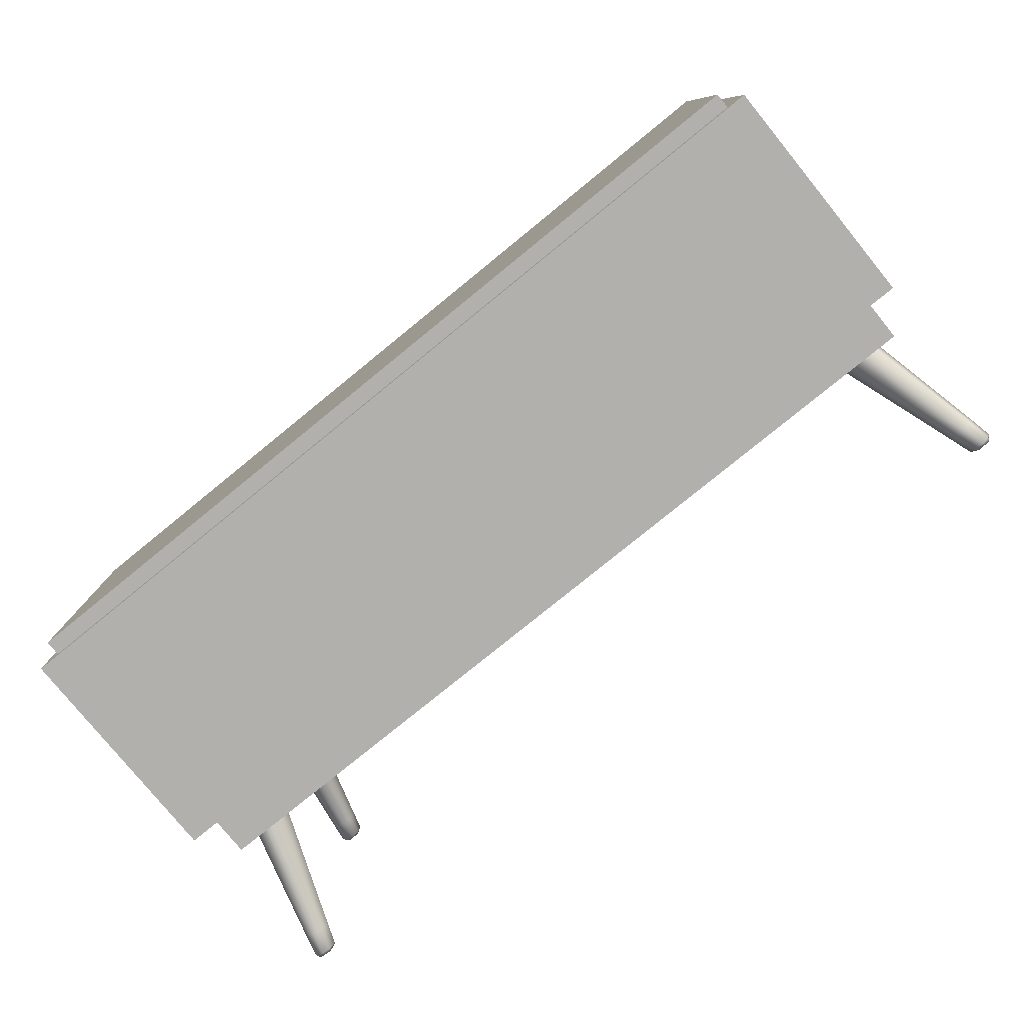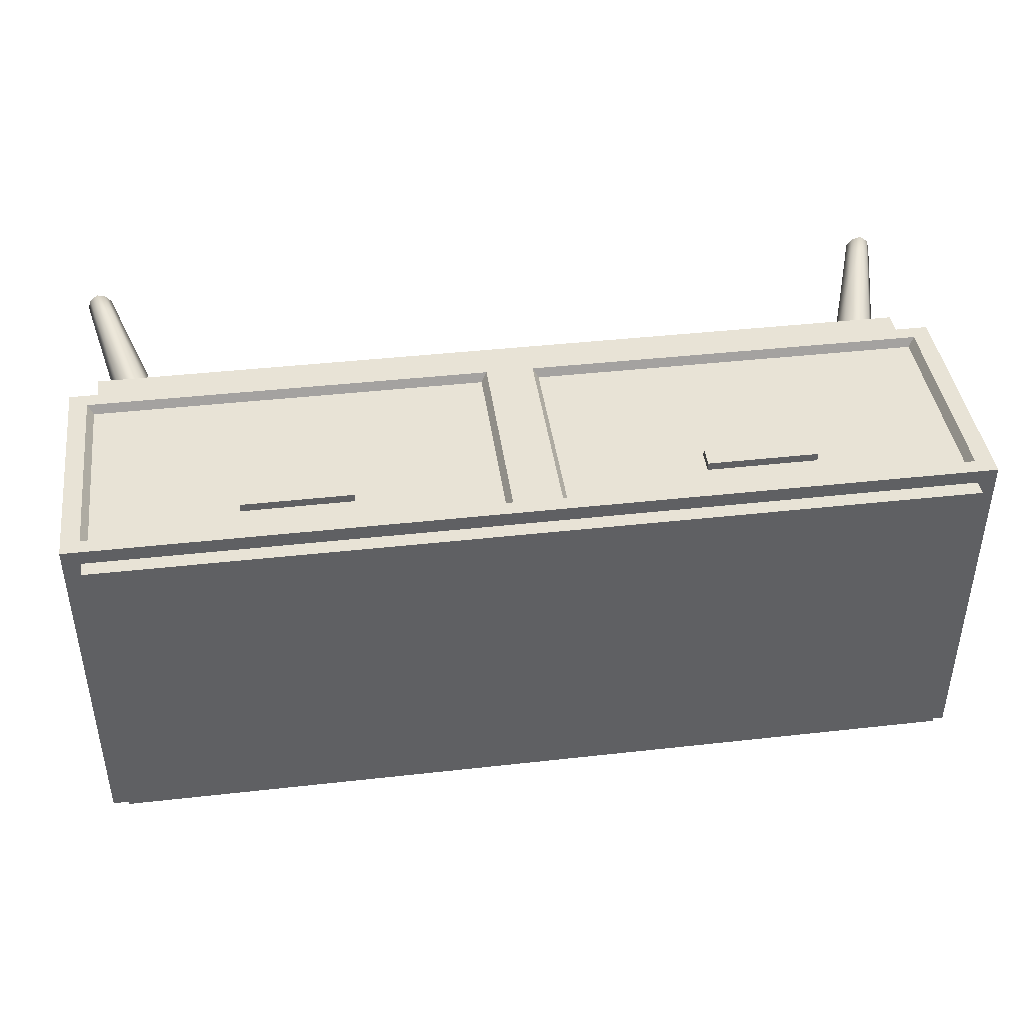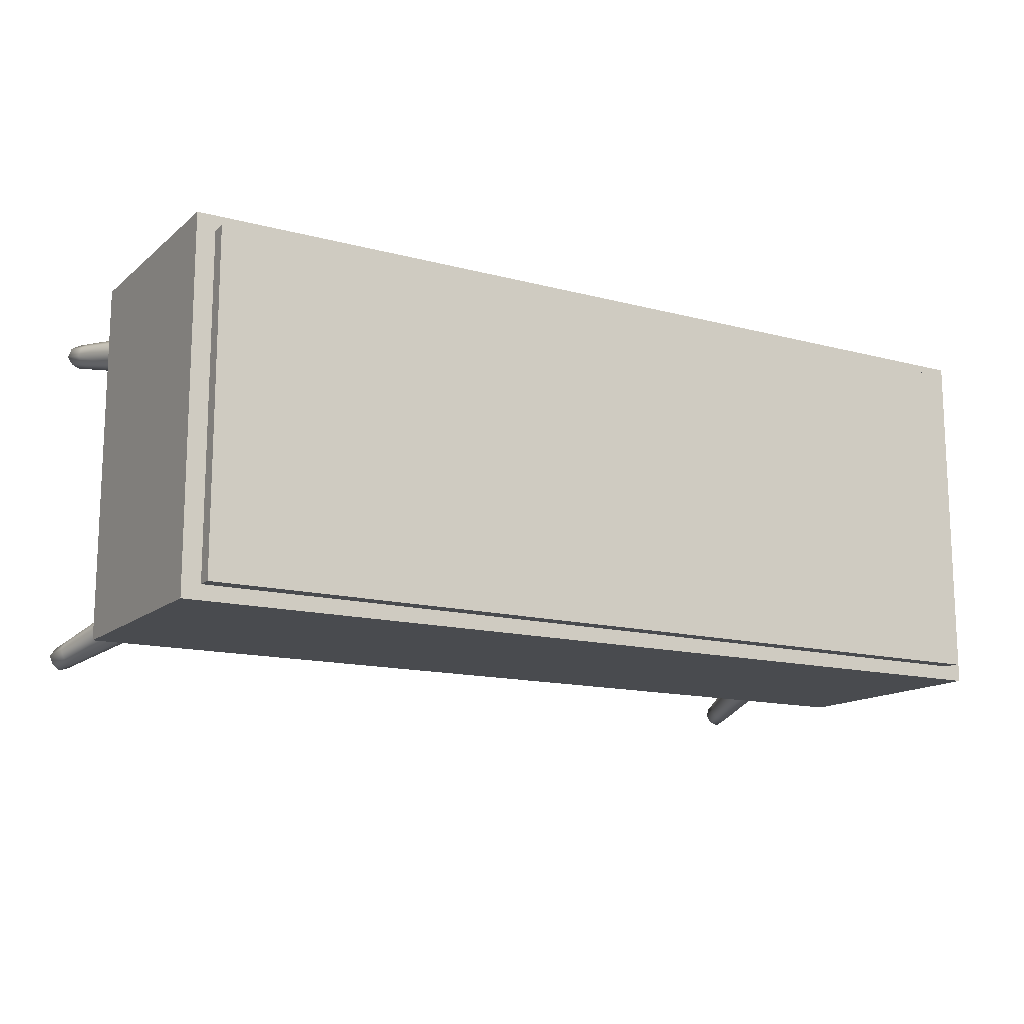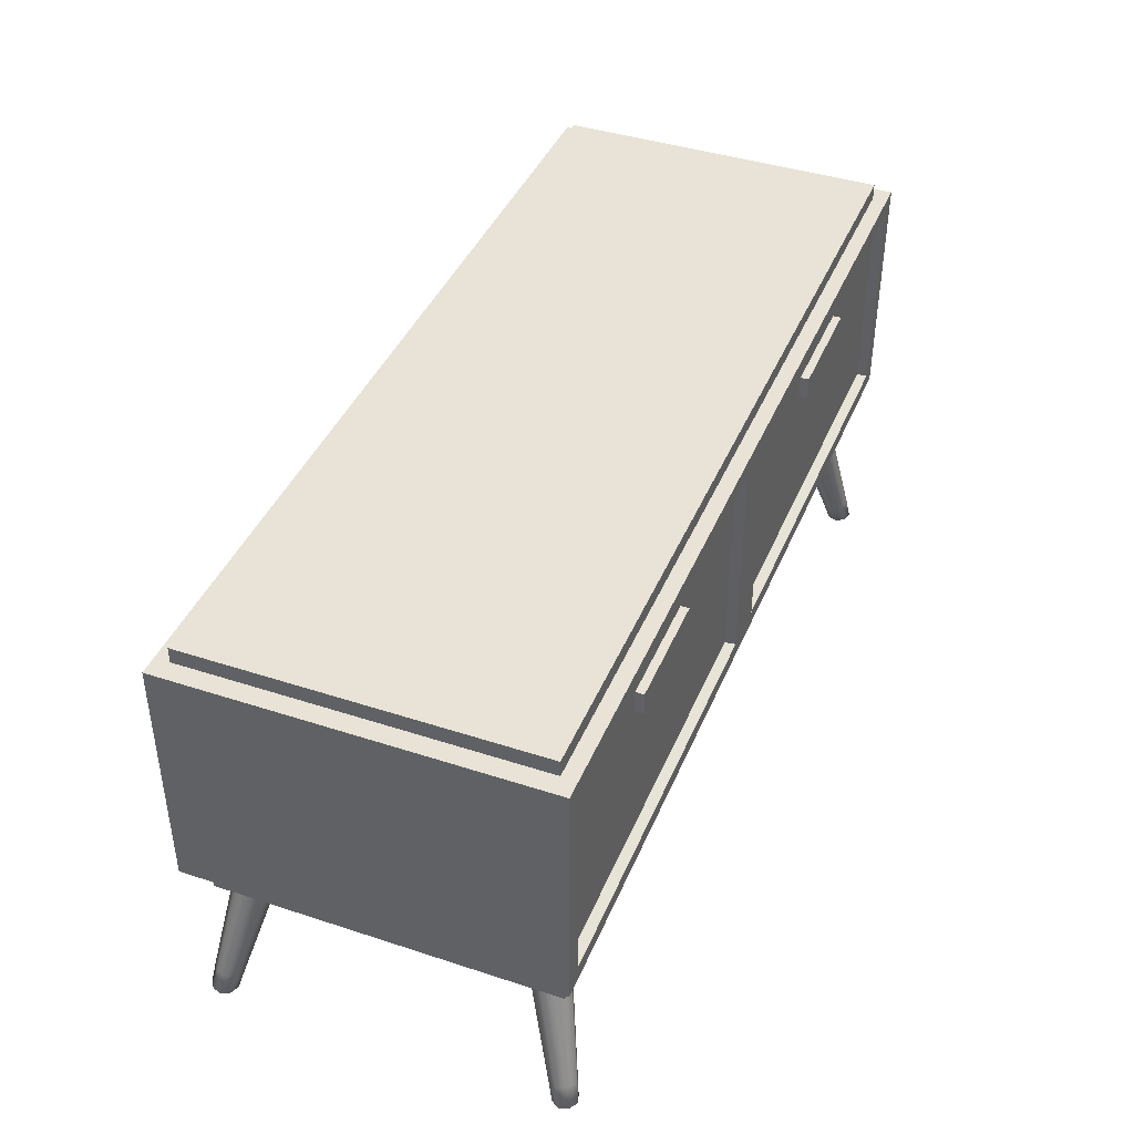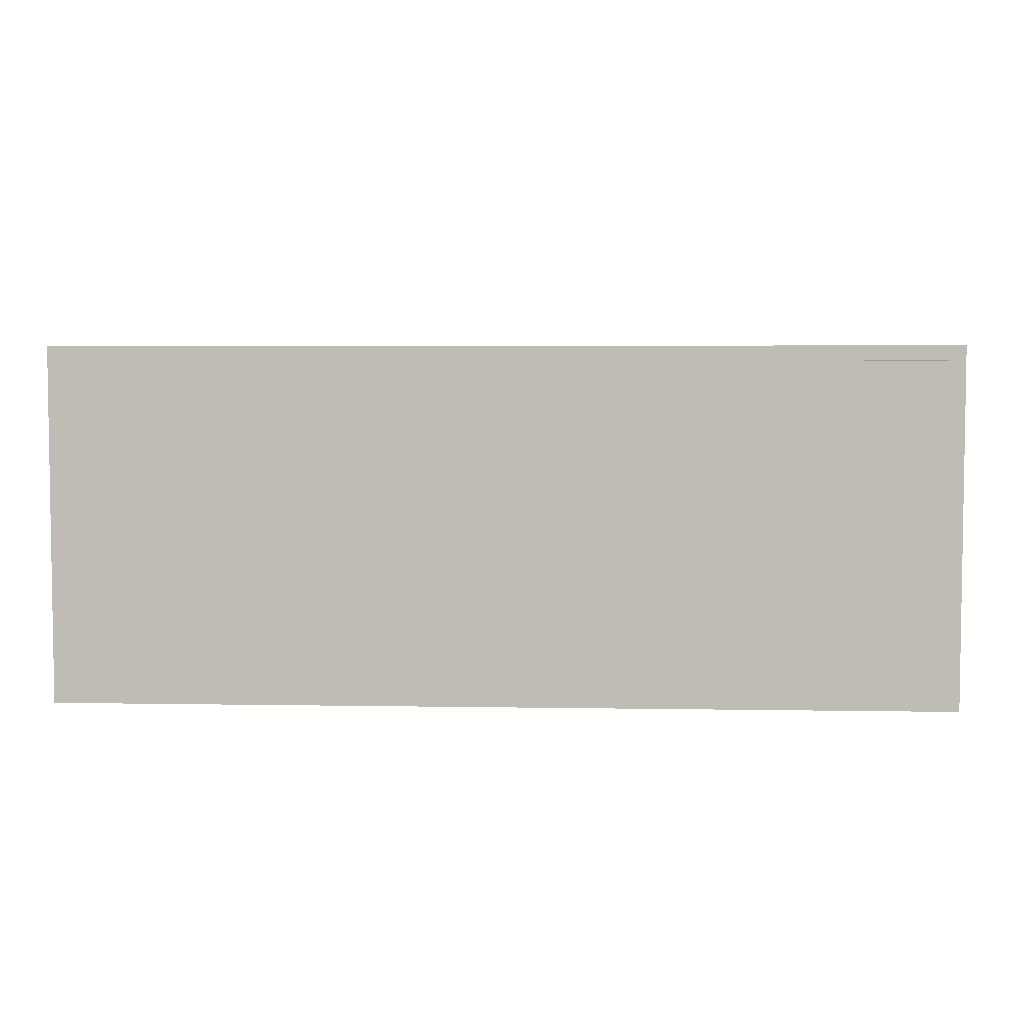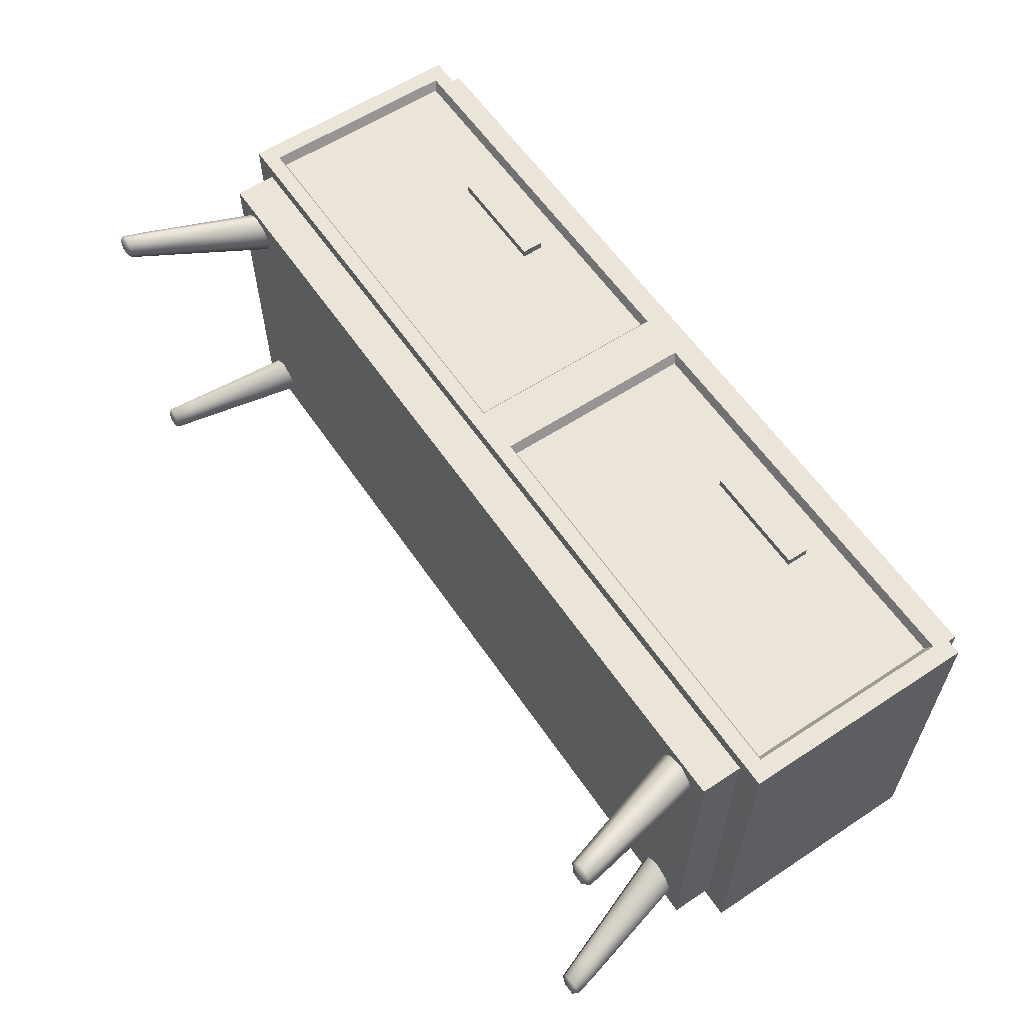
<metadata>
{"format":"obj","ext":"obj","renderer":"f3d","projection":"perspective","resolution":1024,"background":"white","views":[{"elev":-78.8,"azim":-140.9,"up":"+Z"},{"elev":41.7,"azim":172.3,"up":"+Z"},{"elev":-14.1,"azim":149.6,"up":"+Z"},{"elev":41.5,"azim":-68.4,"up":"+Y"},{"elev":4.8,"azim":-176.9,"up":"+Z"},{"elev":59.4,"azim":56.0,"up":"+Z"}]}
</metadata>
<code>
o Drawer_1
v 1.397 0.5613 0.56
v 1.397 1.296 0.56
v 1.397 0.5613 -0.5509
v 1.397 1.296 -0.5509
v 1.341 1.247 0.56
v 1.341 0.6095 0.56
v 0.07468 0.6095 0.56
v 0.07468 1.247 0.56
v 1.323 1.235 0.5313
v 1.323 0.6222 0.5313
v 0.09249 0.6222 0.5313
v 0.09249 1.235 0.5313
v 1.317 0.5707 0.5158
v 1.317 0.5707 -0.5066
v 1.317 0.4327 0.5158
v 1.317 0.4327 -0.5066
v 0.8784 1.146 0.5564
v 0.8784 1.078 0.5564
v 0.5369 1.078 0.5564
v 0.5369 1.146 0.5564
v 0.8784 1.146 0.5044
v 0.8784 1.078 0.5044
v 0.5369 1.078 0.5044
v 0.5369 1.146 0.5044
v 1.218 0.2276 0.4389
v 1.288 0.2379 0.4292
v 1.296 0.2483 0.4992
v 1.325 -0.009416 0.5216
v 1.293 0.001511 0.4967
v 1.345 0.005436 0.4895
v 1.351 0.009361 0.5419
v 1.299 0.005436 0.5491
v 1.226 0.2379 0.5088
v 1.302 -0.006684 0.5042
v 1.146 0.4427 0.3836
v 1.317 0.002492 0.48
v 1.341 -0.005703 0.4989
v 1.233 0.4556 0.3716
v 1.361 0.00838 0.5139
v 1.346 -0.004722 0.5378
v 1.243 0.4684 0.4585
v 1.326 0.00838 0.5586
v 1.307 -0.005703 0.5432
v 1.157 0.4556 0.4705
v 1.204 0.2302 0.4763
v 1.251 0.2302 0.4166
v 1.309 0.2457 0.4618
v 1.263 0.2457 0.5215
v 1.283 0.002492 0.5247
v 1.272 0.06349 0.481
v 1.329 0.07099 0.4731
v 1.336 0.07848 0.5302
v 1.279 0.07099 0.5381
v 1.294 -0.004124 0.5246
v 1.13 0.446 0.43
v 1.32 -0.004124 0.4916
v 1.187 0.446 0.3559
v 1.327 -0.001507 0.5495
v 1.202 0.4652 0.4862
v 1.352 -0.001507 0.5166
v 1.26 0.4652 0.4121
v 1.299 0.06537 0.4628
v 1.347 0.07661 0.4997
v 1.309 0.07661 0.5484
v 1.261 0.06537 0.5115
v 1.218 0.2276 -0.4389
v 1.288 0.2379 -0.4292
v 1.296 0.2483 -0.4992
v 1.325 -0.009416 -0.5216
v 1.293 0.001511 -0.4967
v 1.345 0.005436 -0.4895
v 1.351 0.009361 -0.5419
v 1.299 0.005436 -0.5491
v 1.226 0.2379 -0.5088
v 1.302 -0.006684 -0.5042
v 1.146 0.4427 -0.3836
v 1.317 0.002492 -0.48
v 1.341 -0.005703 -0.4989
v 1.233 0.4556 -0.3716
v 1.361 0.00838 -0.5139
v 1.346 -0.004722 -0.5378
v 1.243 0.4684 -0.4585
v 1.326 0.00838 -0.5586
v 1.307 -0.005703 -0.5432
v 1.157 0.4556 -0.4705
v 1.204 0.2302 -0.4763
v 1.251 0.2302 -0.4166
v 1.309 0.2457 -0.4618
v 1.263 0.2457 -0.5215
v 1.283 0.002492 -0.5247
v 1.272 0.06349 -0.481
v 1.329 0.07099 -0.4731
v 1.336 0.07848 -0.5302
v 1.279 0.07099 -0.5381
v 1.294 -0.004124 -0.5246
v 1.13 0.446 -0.43
v 1.32 -0.004124 -0.4916
v 1.187 0.446 -0.3559
v 1.327 -0.001507 -0.5495
v 1.202 0.4652 -0.4862
v 1.352 -0.001507 -0.5166
v 1.26 0.4652 -0.4121
v 1.299 0.06537 -0.4628
v 1.347 0.07661 -0.4997
v 1.309 0.07661 -0.5484
v 1.261 0.06537 -0.5115
v 1.341 1.296 -0.5061
v 1.341 1.296 0.5152
v 1.341 1.343 -0.5061
v 1.341 1.343 0.5152
v -1.397 0.5613 0.56
v -1.397 1.296 0.56
v -1.397 0.5613 -0.5509
v -1.397 1.296 -0.5509
v -1e-06 0.5613 -0.5509
v -1e-06 1.296 -0.5509
v -1e-06 0.5613 0.56
v -1e-06 1.296 0.56
v -1.341 1.247 0.56
v -1.341 0.6095 0.56
v -0.07468 0.6095 0.56
v -0.07468 1.247 0.56
v -1.323 1.235 0.5313
v -1.323 0.6222 0.5313
v -0.0925 0.6222 0.5313
v -0.0925 1.235 0.5313
v -1.317 0.5707 0.5158
v -1.317 0.5707 -0.5066
v -1e-06 0.5707 -0.5066
v -1e-06 0.5707 0.5158
v -1.317 0.4327 0.5158
v -1.317 0.4327 -0.5066
v -1e-06 0.4327 0.5158
v -1e-06 0.4327 -0.5066
v -0.8784 1.146 0.5564
v -0.8784 1.078 0.5564
v -0.5369 1.078 0.5564
v -0.5369 1.146 0.5564
v -0.8784 1.146 0.5044
v -0.8784 1.078 0.5044
v -0.5369 1.078 0.5044
v -0.5369 1.146 0.5044
v -1.218 0.2276 0.4389
v -1.288 0.2379 0.4292
v -1.296 0.2483 0.4992
v -1.325 -0.009416 0.5216
v -1.293 0.001511 0.4967
v -1.345 0.005436 0.4895
v -1.351 0.009361 0.5419
v -1.299 0.005436 0.5491
v -1.226 0.2379 0.5088
v -1.302 -0.006684 0.5042
v -1.146 0.4427 0.3836
v -1.317 0.002492 0.48
v -1.341 -0.005703 0.4989
v -1.233 0.4556 0.3716
v -1.361 0.00838 0.5139
v -1.346 -0.004722 0.5378
v -1.243 0.4684 0.4585
v -1.326 0.00838 0.5586
v -1.307 -0.005703 0.5432
v -1.157 0.4556 0.4705
v -1.204 0.2302 0.4763
v -1.251 0.2302 0.4166
v -1.309 0.2457 0.4618
v -1.263 0.2457 0.5215
v -1.283 0.002492 0.5247
v -1.272 0.06349 0.481
v -1.329 0.07099 0.4731
v -1.336 0.07848 0.5302
v -1.279 0.07099 0.5381
v -1.294 -0.004124 0.5246
v -1.13 0.446 0.43
v -1.32 -0.004124 0.4916
v -1.187 0.446 0.3559
v -1.327 -0.001507 0.5495
v -1.202 0.4652 0.4862
v -1.352 -0.001507 0.5166
v -1.26 0.4652 0.4121
v -1.299 0.06537 0.4628
v -1.347 0.07661 0.4997
v -1.309 0.07661 0.5484
v -1.261 0.06537 0.5115
v -1.218 0.2276 -0.4389
v -1.288 0.2379 -0.4292
v -1.296 0.2483 -0.4992
v -1.325 -0.009416 -0.5216
v -1.293 0.001511 -0.4967
v -1.345 0.005436 -0.4895
v -1.351 0.009361 -0.5419
v -1.299 0.005436 -0.5491
v -1.226 0.2379 -0.5088
v -1.302 -0.006684 -0.5042
v -1.146 0.4427 -0.3836
v -1.317 0.002492 -0.48
v -1.341 -0.005703 -0.4989
v -1.233 0.4556 -0.3716
v -1.361 0.00838 -0.5139
v -1.346 -0.004722 -0.5378
v -1.243 0.4684 -0.4585
v -1.326 0.00838 -0.5586
v -1.307 -0.005703 -0.5432
v -1.157 0.4556 -0.4705
v -1.204 0.2302 -0.4763
v -1.251 0.2302 -0.4166
v -1.309 0.2457 -0.4618
v -1.263 0.2457 -0.5215
v -1.283 0.002492 -0.5247
v -1.272 0.06349 -0.481
v -1.329 0.07099 -0.4731
v -1.336 0.07848 -0.5302
v -1.279 0.07099 -0.5381
v -1.294 -0.004124 -0.5246
v -1.13 0.446 -0.43
v -1.32 -0.004124 -0.4916
v -1.187 0.446 -0.3559
v -1.327 -0.001507 -0.5495
v -1.202 0.4652 -0.4862
v -1.352 -0.001507 -0.5166
v -1.26 0.4652 -0.4121
v -1.299 0.06537 -0.4628
v -1.347 0.07661 -0.4997
v -1.309 0.07661 -0.5484
v -1.261 0.06537 -0.5115
v -1e-06 1.296 -0.5061
v -1.341 1.296 -0.5061
v -1.341 1.296 0.5152
v -1e-06 1.296 0.5152
v -1e-06 1.343 -0.5061
v -1.341 1.343 -0.5061
v -1.341 1.343 0.5152
v -1e-06 1.343 0.5152
f 115 116 4 3
f 3 4 2 1
f 115 3 1 117
f 118 2 108 228
f 2 118 8 5
f 5 8 12 9
f 117 1 6 7
f 118 117 7 8
f 1 2 5 6
f 10 9 12 11
f 6 5 9 10
f 8 7 11 12
f 7 6 10 11
f 129 130 13 14
f 134 16 15 133
f 13 130 133 15
f 129 14 16 134
f 14 13 15 16
f 18 17 20 19
f 20 24 23 19
f 19 23 22 18
f 17 21 24 20
f 18 22 21 17
f 25 50 65 45
f 25 45 55 35
f 25 35 57 46
f 25 46 62 50
f 26 51 62 46
f 26 46 57 38
f 26 38 61 47
f 26 47 63 51
f 27 52 63 47
f 27 47 61 41
f 27 41 59 48
f 27 48 64 52
f 28 34 56 37
f 28 37 60 40
f 28 40 58 43
f 28 43 54 34
f 29 34 54 49
f 29 49 65 50
f 29 50 62 36
f 29 36 56 34
f 30 37 56 36
f 30 36 62 51
f 30 51 63 39
f 30 39 60 37
f 31 40 60 39
f 31 39 63 52
f 31 52 64 42
f 31 42 58 40
f 32 43 58 42
f 32 42 64 53
f 32 53 65 49
f 32 49 54 43
f 33 53 64 48
f 33 48 59 44
f 33 44 55 45
f 33 45 65 53
f 66 86 106 91
f 66 76 96 86
f 66 87 98 76
f 66 91 103 87
f 67 87 103 92
f 67 79 98 87
f 67 88 102 79
f 67 92 104 88
f 68 88 104 93
f 68 82 102 88
f 68 89 100 82
f 68 93 105 89
f 69 78 97 75
f 69 81 101 78
f 69 84 99 81
f 69 75 95 84
f 70 90 95 75
f 70 91 106 90
f 70 77 103 91
f 70 75 97 77
f 71 77 97 78
f 71 92 103 77
f 71 80 104 92
f 71 78 101 80
f 72 80 101 81
f 72 93 104 80
f 72 83 105 93
f 72 81 99 83
f 73 83 99 84
f 73 94 105 83
f 73 90 106 94
f 73 84 95 90
f 74 89 105 94
f 74 85 100 89
f 74 86 96 85
f 74 94 106 86
f 108 107 109 110
f 2 4 107 108
f 4 116 225 107
f 109 229 232 110
f 228 108 110 232
f 107 225 229 109
f 115 113 114 116
f 113 111 112 114
f 115 117 111 113
f 118 228 227 112
f 112 119 122 118
f 119 123 126 122
f 117 121 120 111
f 118 122 121 117
f 111 120 119 112
f 124 125 126 123
f 120 124 123 119
f 122 126 125 121
f 121 125 124 120
f 129 128 127 130
f 134 133 131 132
f 127 131 133 130
f 129 134 132 128
f 128 132 131 127
f 136 137 138 135
f 138 137 141 142
f 137 136 140 141
f 135 138 142 139
f 136 135 139 140
f 143 163 183 168
f 143 153 173 163
f 143 164 175 153
f 143 168 180 164
f 144 164 180 169
f 144 156 175 164
f 144 165 179 156
f 144 169 181 165
f 145 165 181 170
f 145 159 179 165
f 145 166 177 159
f 145 170 182 166
f 146 155 174 152
f 146 158 178 155
f 146 161 176 158
f 146 152 172 161
f 147 167 172 152
f 147 168 183 167
f 147 154 180 168
f 147 152 174 154
f 148 154 174 155
f 148 169 180 154
f 148 157 181 169
f 148 155 178 157
f 149 157 178 158
f 149 170 181 157
f 149 160 182 170
f 149 158 176 160
f 150 160 176 161
f 150 171 182 160
f 150 167 183 171
f 150 161 172 167
f 151 166 182 171
f 151 162 177 166
f 151 163 173 162
f 151 171 183 163
f 184 209 224 204
f 184 204 214 194
f 184 194 216 205
f 184 205 221 209
f 185 210 221 205
f 185 205 216 197
f 185 197 220 206
f 185 206 222 210
f 186 211 222 206
f 186 206 220 200
f 186 200 218 207
f 186 207 223 211
f 187 193 215 196
f 187 196 219 199
f 187 199 217 202
f 187 202 213 193
f 188 193 213 208
f 188 208 224 209
f 188 209 221 195
f 188 195 215 193
f 189 196 215 195
f 189 195 221 210
f 189 210 222 198
f 189 198 219 196
f 190 199 219 198
f 190 198 222 211
f 190 211 223 201
f 190 201 217 199
f 191 202 217 201
f 191 201 223 212
f 191 212 224 208
f 191 208 213 202
f 192 212 223 207
f 192 207 218 203
f 192 203 214 204
f 192 204 224 212
f 227 231 230 226
f 112 227 226 114
f 114 226 225 116
f 230 231 232 229
f 228 232 231 227
f 226 230 229 225

</code>
